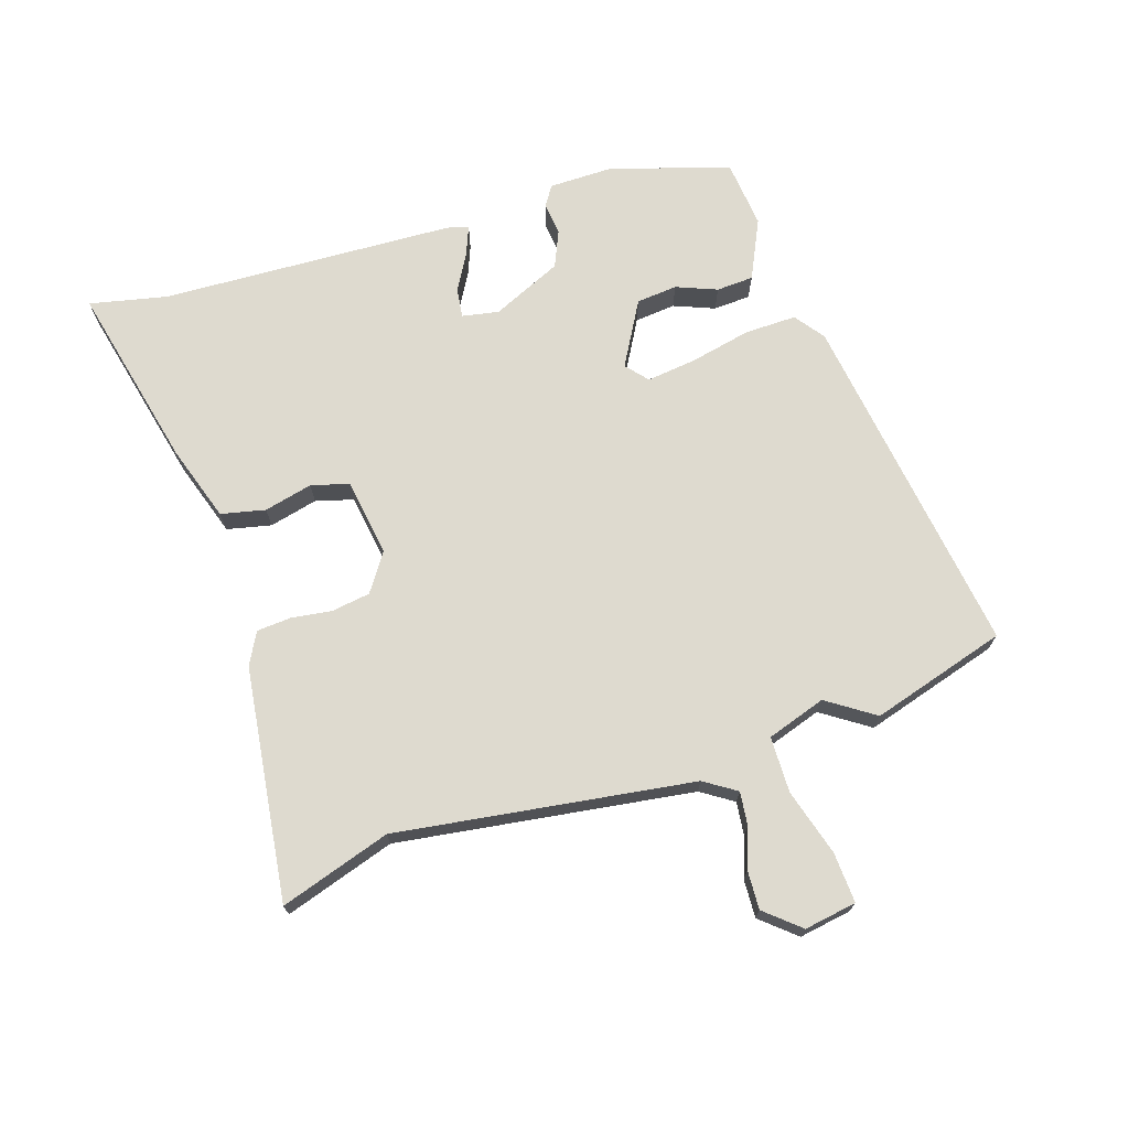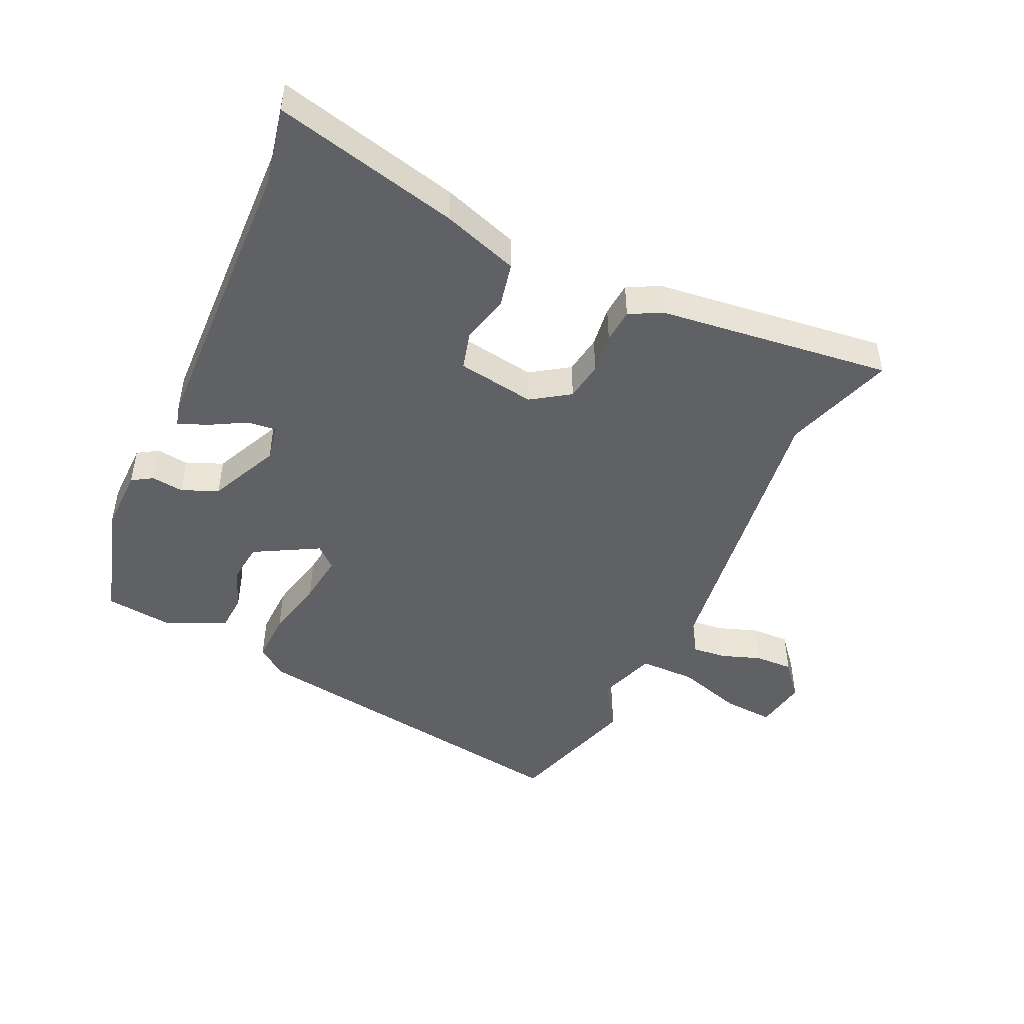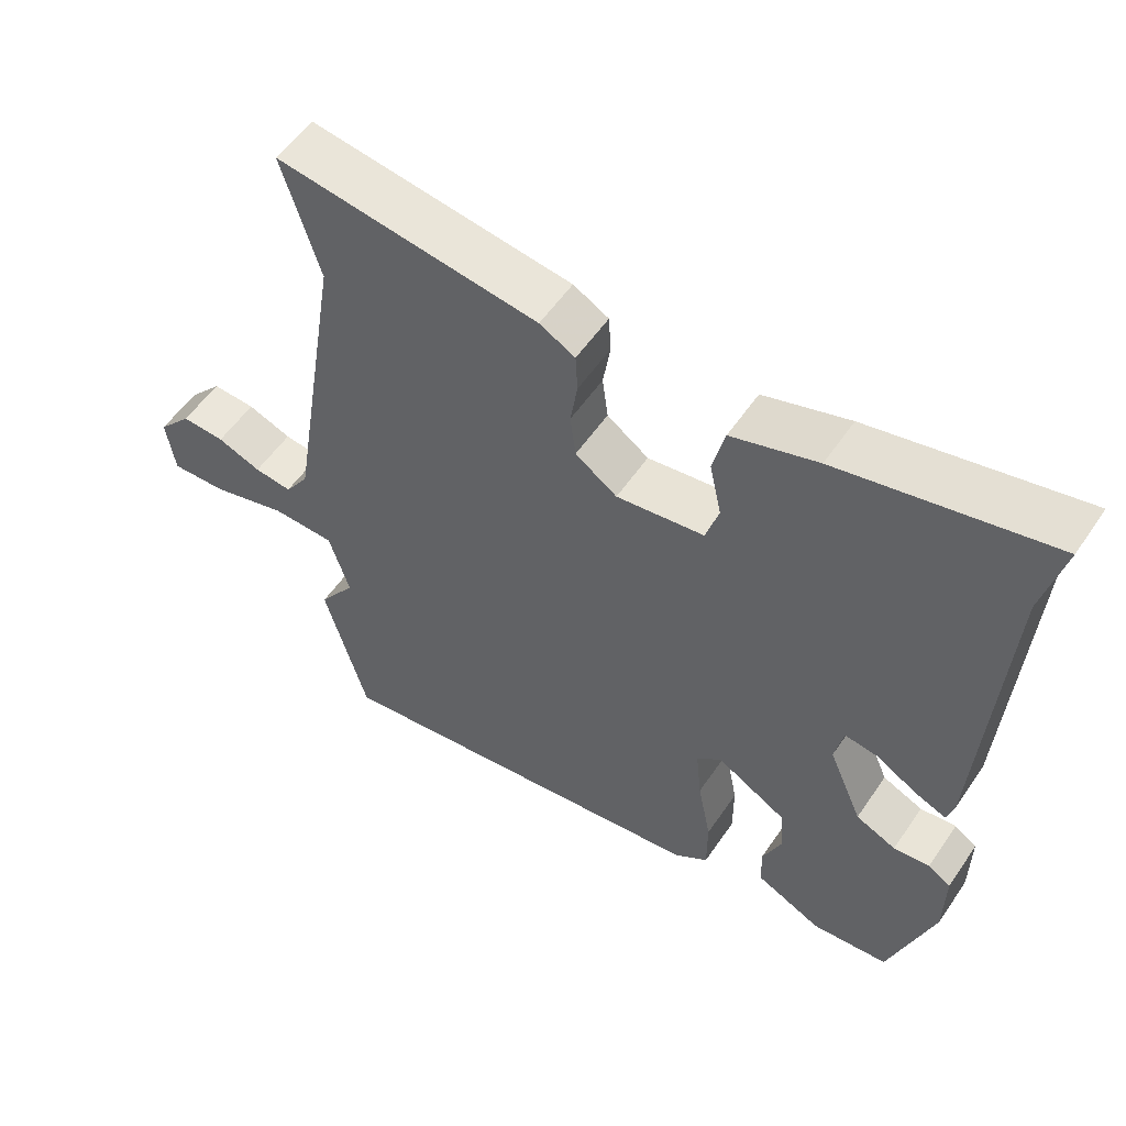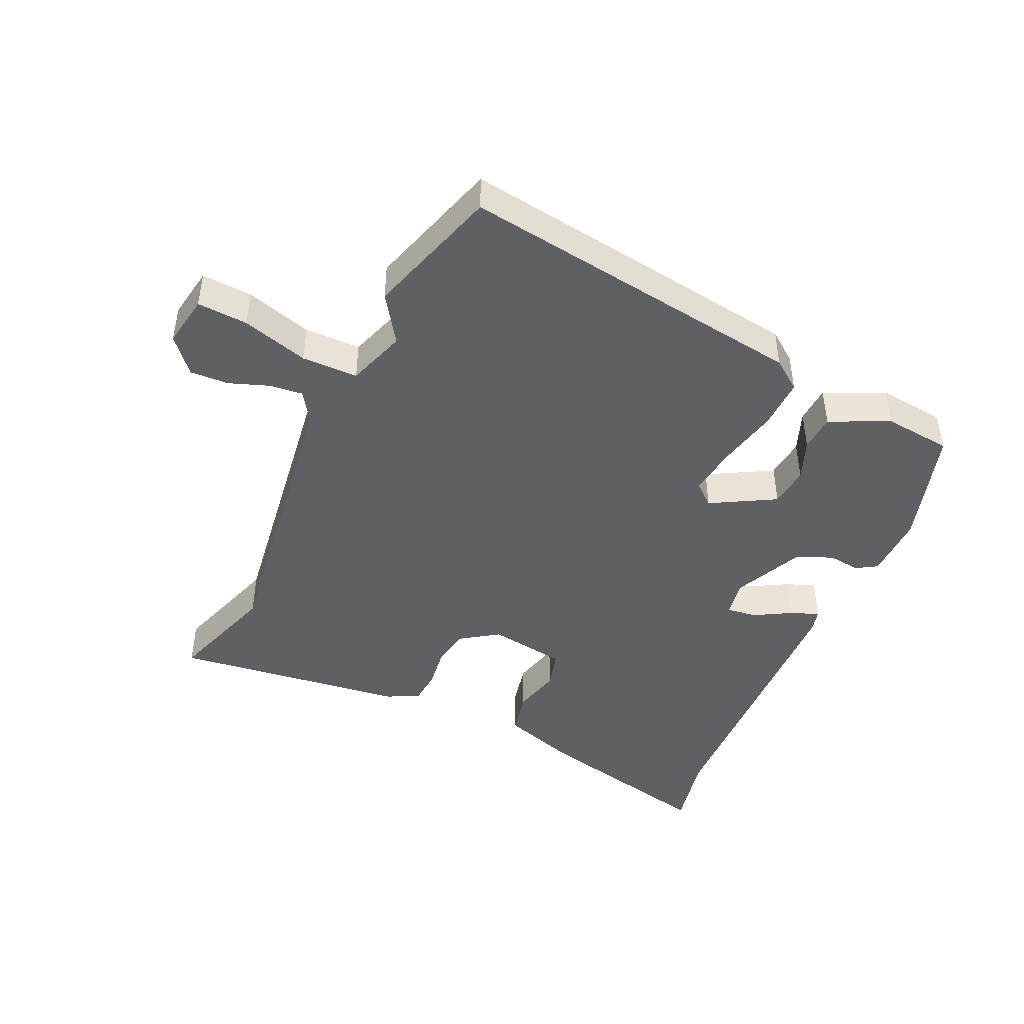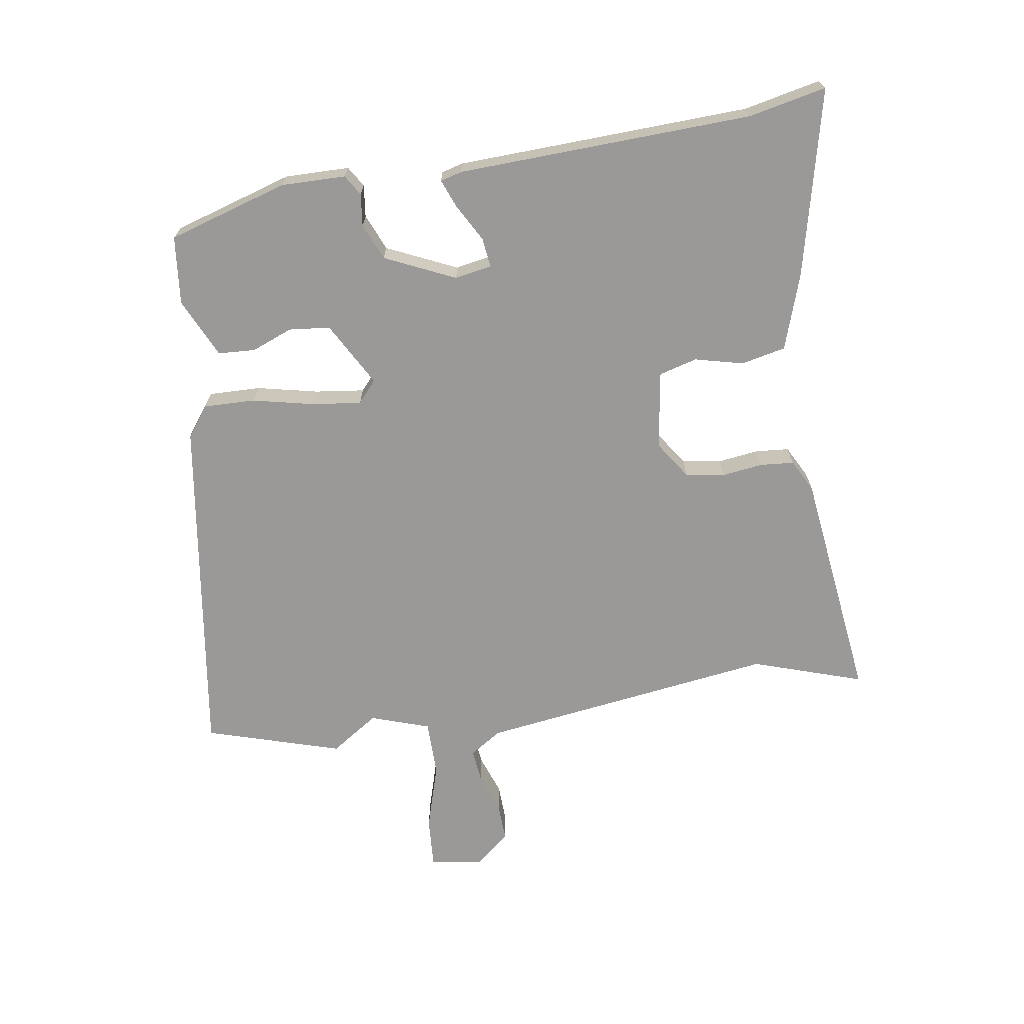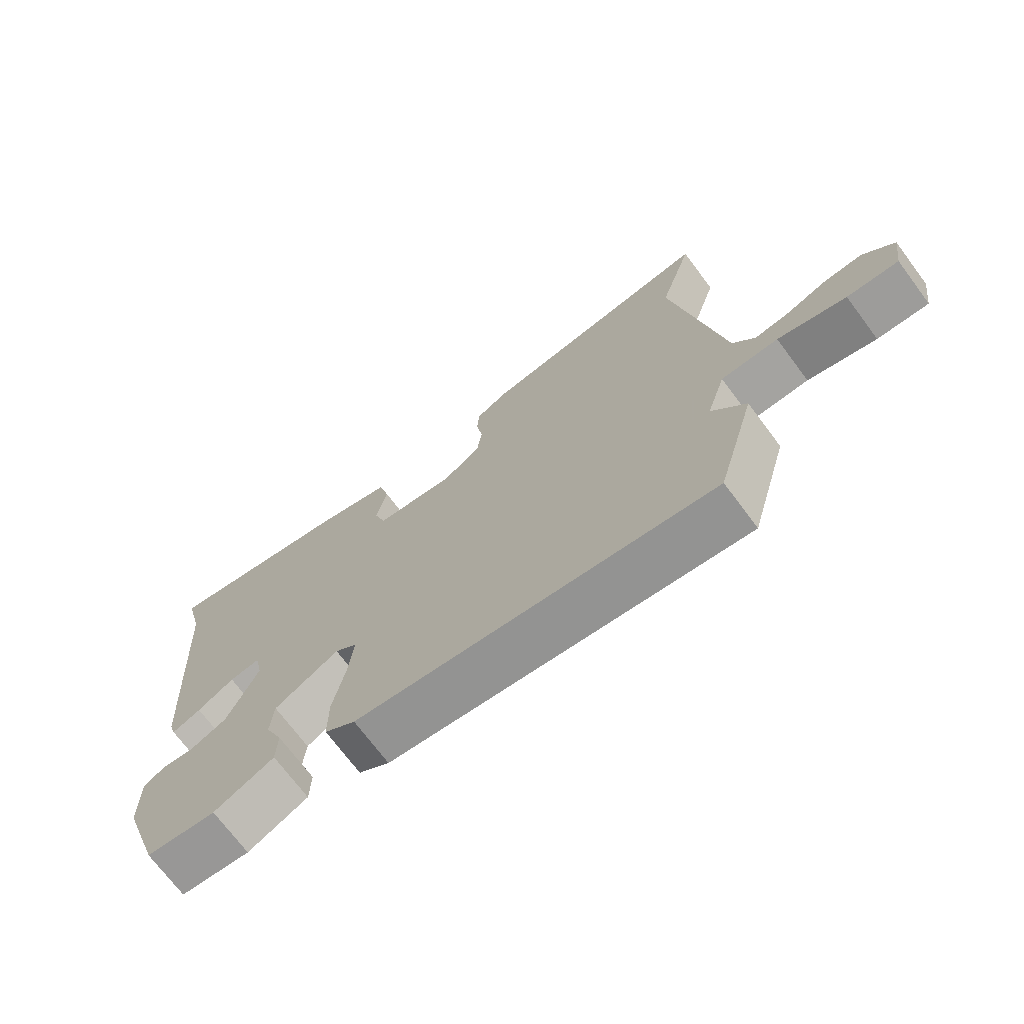
<metadata>
{"format":"obj","ext":"obj","renderer":"f3d","projection":"perspective","resolution":1024,"background":"white","views":[{"elev":71.0,"azim":71.0,"up":"+Y"},{"elev":-47.3,"azim":-26.4,"up":"+Y"},{"elev":55.2,"azim":-146.3,"up":"+Z"},{"elev":-44.8,"azim":154.1,"up":"+Y"},{"elev":-69.1,"azim":-82.6,"up":"+Y"},{"elev":-71.7,"azim":36.8,"up":"+Z"}]}
</metadata>
<code>
v -0.49 0.07 0.459
v -0.519 0.07 0.581
v -0.223 0.07 0.519
v -0.102 0.07 0.482
v -0.085 0.07 0.412
v -0.102 0.07 0.335
v -0.084 0.07 0.275
v 0.04 0.07 0.259
v 0.099 0.07 0.301
v 0.107 0.07 0.363
v 0.097 0.07 0.427
v 0.1 0.07 0.481
v 0.15 0.07 0.509
v 0.519 0.07 0.564
v 0.466 0.07 0.388
v 0.542 0.07 -0.08
v 0.576 0.07 -0.13
v 0.629 0.07 -0.123
v 0.691 0.07 -0.099
v 0.752 0.07 -0.095
v 0.8 0.07 -0.149
v 0.788 0.07 -0.232
v 0.708 0.07 -0.229
v 0.602 0.07 -0.2
v 0.513 0.07 -0.203
v 0.484 0.07 -0.297
v 0.536 0.07 -0.371
v 0.476 0.07 -0.587
v -0.078 0.07 -0.52
v -0.126 0.07 -0.486
v -0.126 0.07 -0.404
v -0.107 0.07 -0.307
v -0.099 0.07 -0.228
v -0.134 0.07 -0.199
v -0.234 0.07 -0.258
v -0.239 0.07 -0.323
v -0.212 0.07 -0.387
v -0.214 0.07 -0.446
v -0.307 0.07 -0.492
v -0.415 0.07 -0.483
v -0.477 0.07 -0.295
v -0.478 0.07 -0.193
v -0.446 0.07 -0.172
v -0.395 0.07 -0.177
v -0.338 0.07 -0.151
v -0.29 0.07 -0.039
v -0.302 0.07 0.019
v -0.349 0.07 0.012
v -0.406 0.07 -0.022
v -0.451 0.07 -0.041
v -0.461 0.07 -0.007
v -0.49 0 0.459
v -0.519 0 0.581
v -0.223 0 0.519
v -0.102 0 0.482
v -0.085 0 0.412
v -0.102 0 0.335
v -0.084 0 0.275
v 0.04 0 0.259
v 0.099 0 0.301
v 0.107 0 0.363
v 0.097 0 0.427
v 0.1 0 0.481
v 0.15 0 0.509
v 0.519 0 0.564
v 0.466 0 0.388
v 0.542 0 -0.08
v 0.576 0 -0.13
v 0.629 0 -0.123
v 0.691 0 -0.099
v 0.752 0 -0.095
v 0.8 0 -0.149
v 0.788 0 -0.232
v 0.708 0 -0.229
v 0.602 0 -0.2
v 0.513 0 -0.203
v 0.484 0 -0.297
v 0.536 0 -0.371
v 0.476 0 -0.587
v -0.078 0 -0.52
v -0.126 0 -0.486
v -0.126 0 -0.404
v -0.107 0 -0.307
v -0.099 0 -0.228
v -0.134 0 -0.199
v -0.234 0 -0.258
v -0.239 0 -0.323
v -0.212 0 -0.387
v -0.214 0 -0.446
v -0.307 0 -0.492
v -0.415 0 -0.483
v -0.477 0 -0.295
v -0.478 0 -0.193
v -0.446 0 -0.172
v -0.395 0 -0.177
v -0.338 0 -0.151
v -0.29 0 -0.039
v -0.302 0 0.019
v -0.349 0 0.012
v -0.406 0 -0.022
v -0.451 0 -0.041
v -0.461 0 -0.007
f 50 51 1
f 49 50 1
f 48 49 1
f 4 5 6
f 3 4 6
f 2 3 6
f 1 2 6
f 48 1 6
f 47 48 6
f 46 47 6 7
f 45 46 7 8
f 42 43 44
f 41 42 44
f 40 41 44
f 39 40 44
f 38 39 44
f 37 38 44
f 36 37 44
f 35 36 44 45
f 45 8 9
f 35 45 9
f 34 35 9
f 30 31 32
f 29 30 32
f 28 29 32
f 27 28 32
f 26 27 32
f 25 26 32 33
f 22 23 24
f 21 22 24
f 20 21 24
f 19 20 24
f 18 19 24
f 17 18 24 25
f 33 34 9
f 25 33 9
f 17 25 9
f 16 17 9
f 13 14 15
f 12 13 15
f 11 12 15
f 10 11 15
f 9 10 15 16
f 52 102 101
f 52 101 100
f 52 100 99
f 57 56 55
f 57 55 54
f 57 54 53
f 57 53 52
f 57 52 99
f 57 99 98
f 58 57 98 97
f 59 58 97 96
f 95 94 93
f 95 93 92
f 95 92 91
f 95 91 90
f 95 90 89
f 95 89 88
f 95 88 87
f 96 95 87 86
f 60 59 96
f 60 96 86
f 60 86 85
f 83 82 81
f 83 81 80
f 83 80 79
f 83 79 78
f 83 78 77
f 84 83 77 76
f 75 74 73
f 75 73 72
f 75 72 71
f 75 71 70
f 75 70 69
f 76 75 69 68
f 60 85 84
f 60 84 76
f 60 76 68
f 60 68 67
f 66 65 64
f 66 64 63
f 66 63 62
f 66 62 61
f 67 66 61 60
f 1 52 53 2
f 2 53 54 3
f 3 54 55 4
f 4 55 56 5
f 5 56 57 6
f 6 57 58 7
f 7 58 59 8
f 8 59 60 9
f 9 60 61 10
f 10 61 62 11
f 11 62 63 12
f 12 63 64 13
f 13 64 65 14
f 14 65 66 15
f 15 66 67 16
f 16 67 68 17
f 17 68 69 18
f 18 69 70 19
f 19 70 71 20
f 20 71 72 21
f 21 72 73 22
f 22 73 74 23
f 23 74 75 24
f 24 75 76 25
f 25 76 77 26
f 26 77 78 27
f 27 78 79 28
f 28 79 80 29
f 29 80 81 30
f 30 81 82 31
f 31 82 83 32
f 32 83 84 33
f 33 84 85 34
f 34 85 86 35
f 35 86 87 36
f 36 87 88 37
f 37 88 89 38
f 38 89 90 39
f 39 90 91 40
f 40 91 92 41
f 41 92 93 42
f 42 93 94 43
f 43 94 95 44
f 44 95 96 45
f 45 96 97 46
f 46 97 98 47
f 47 98 99 48
f 48 99 100 49
f 49 100 101 50
f 50 101 102 51
f 51 102 52 1

</code>
